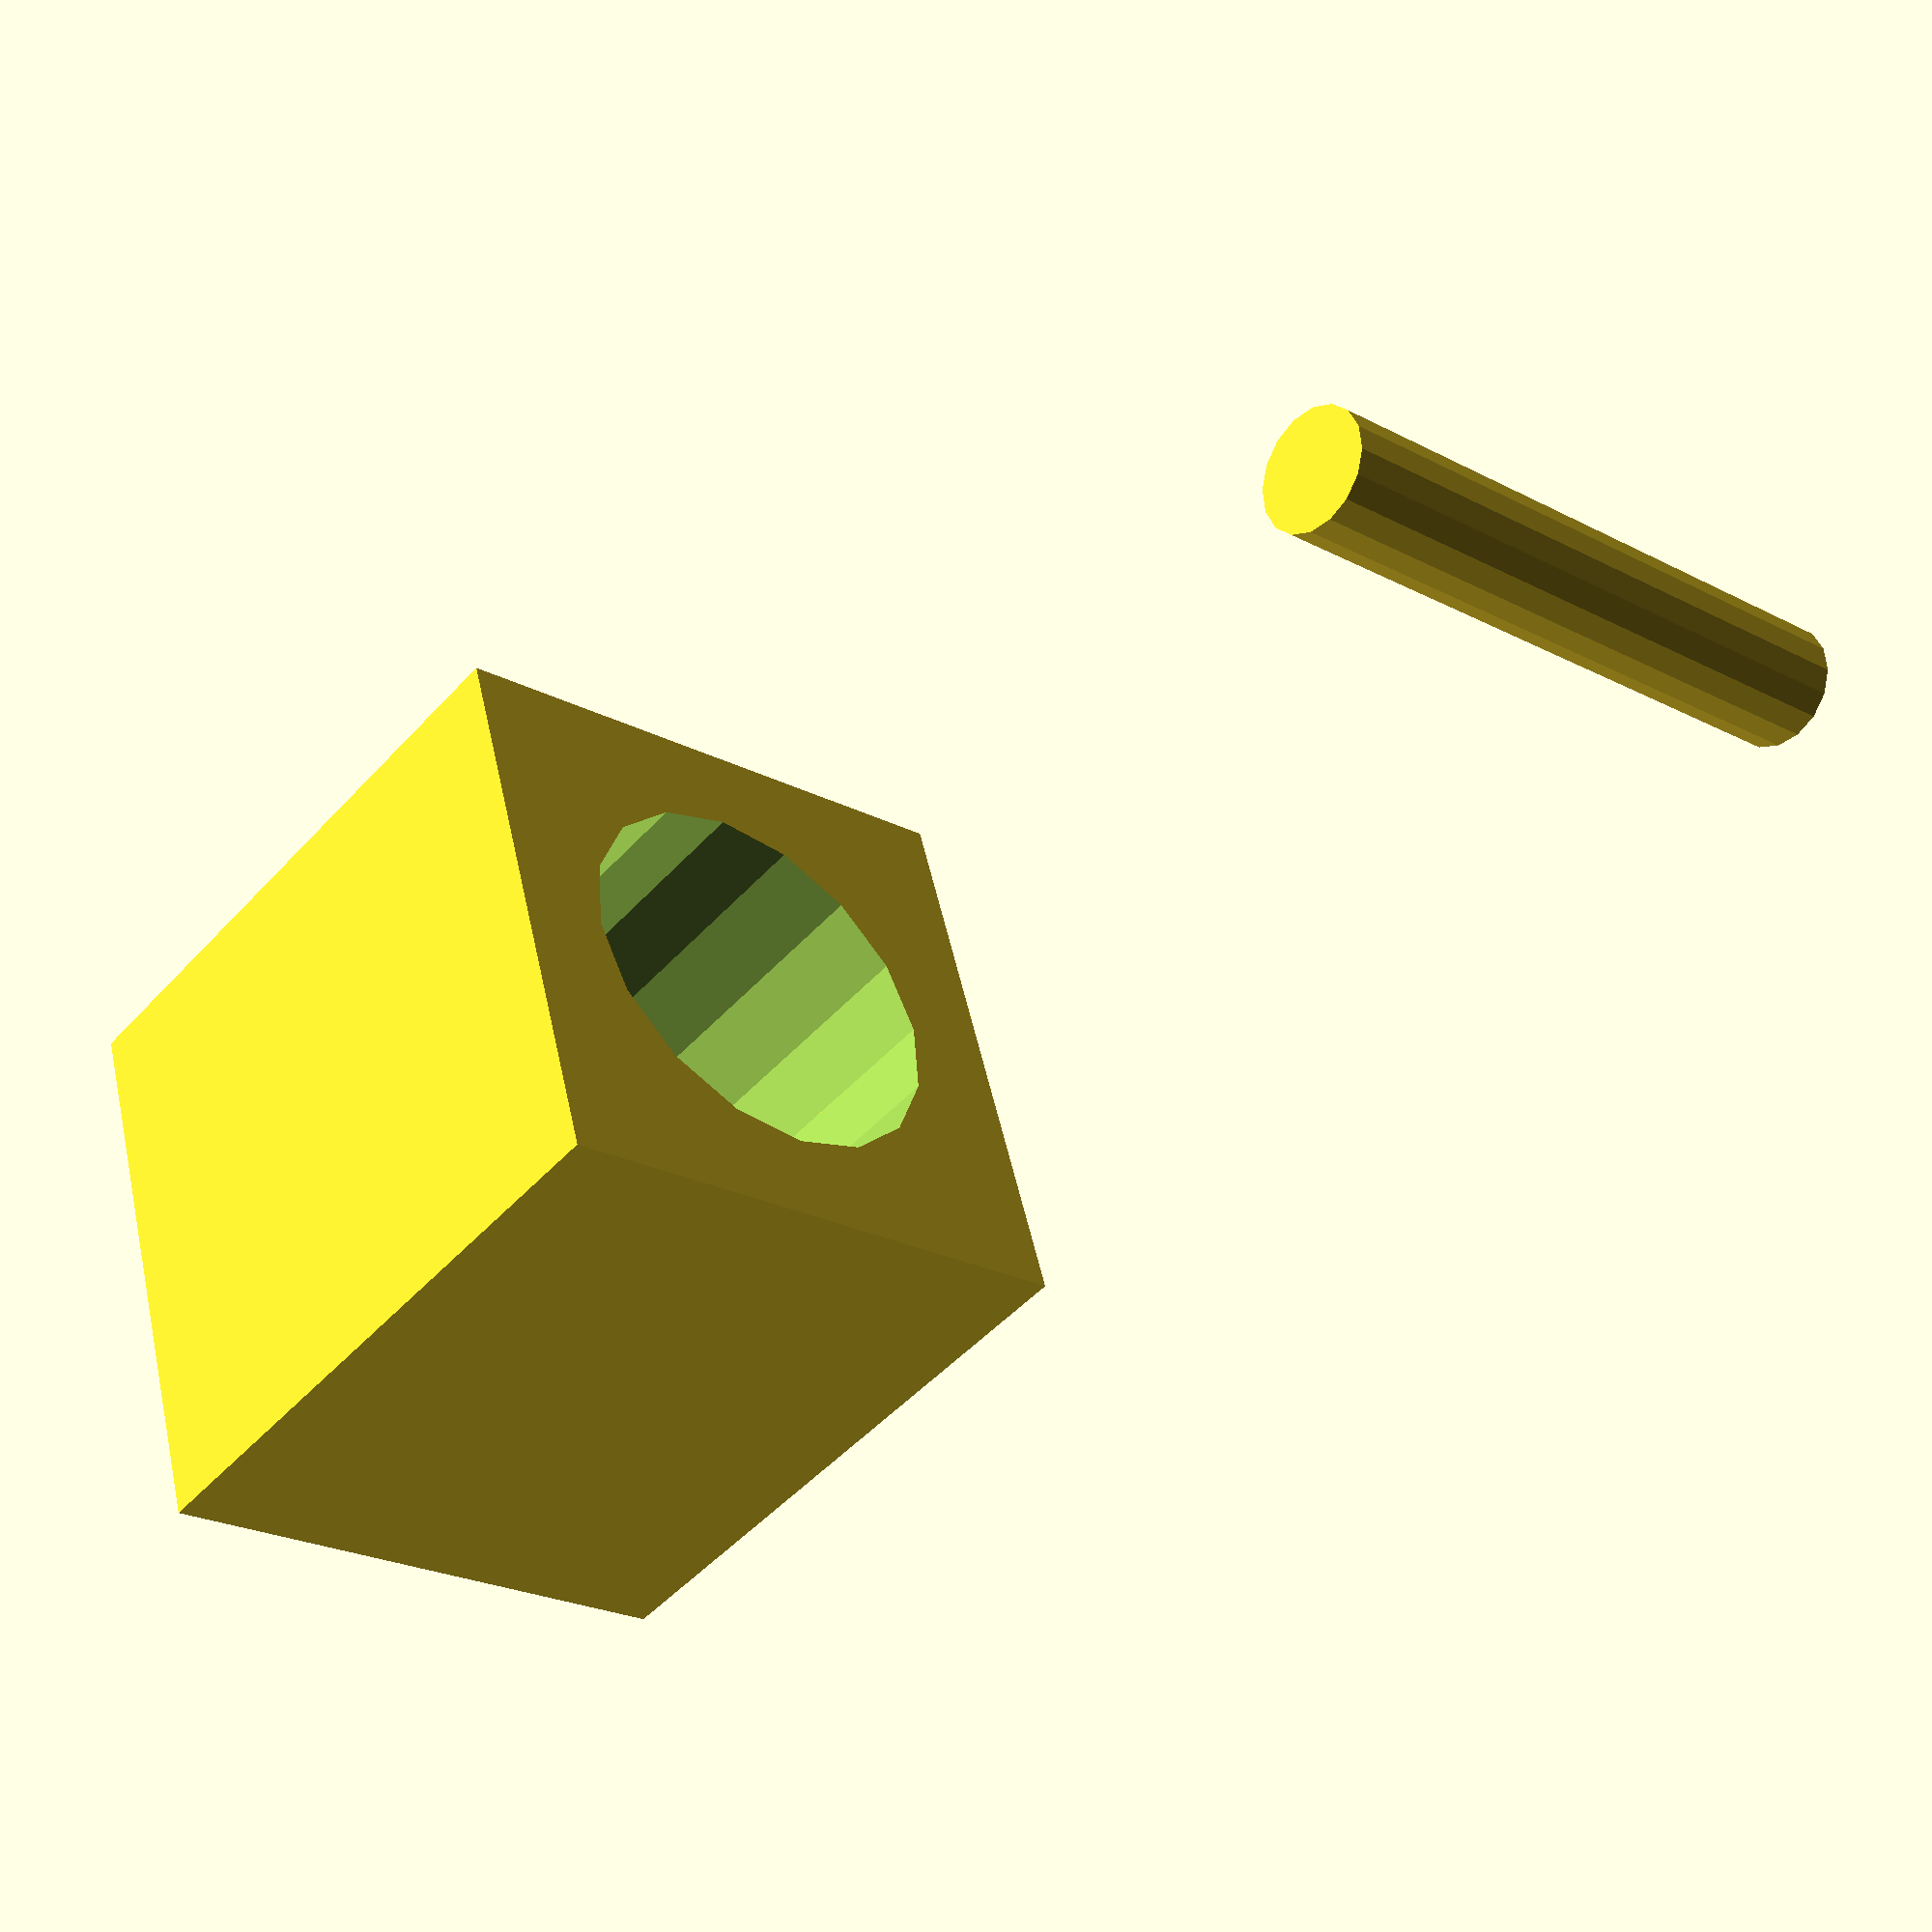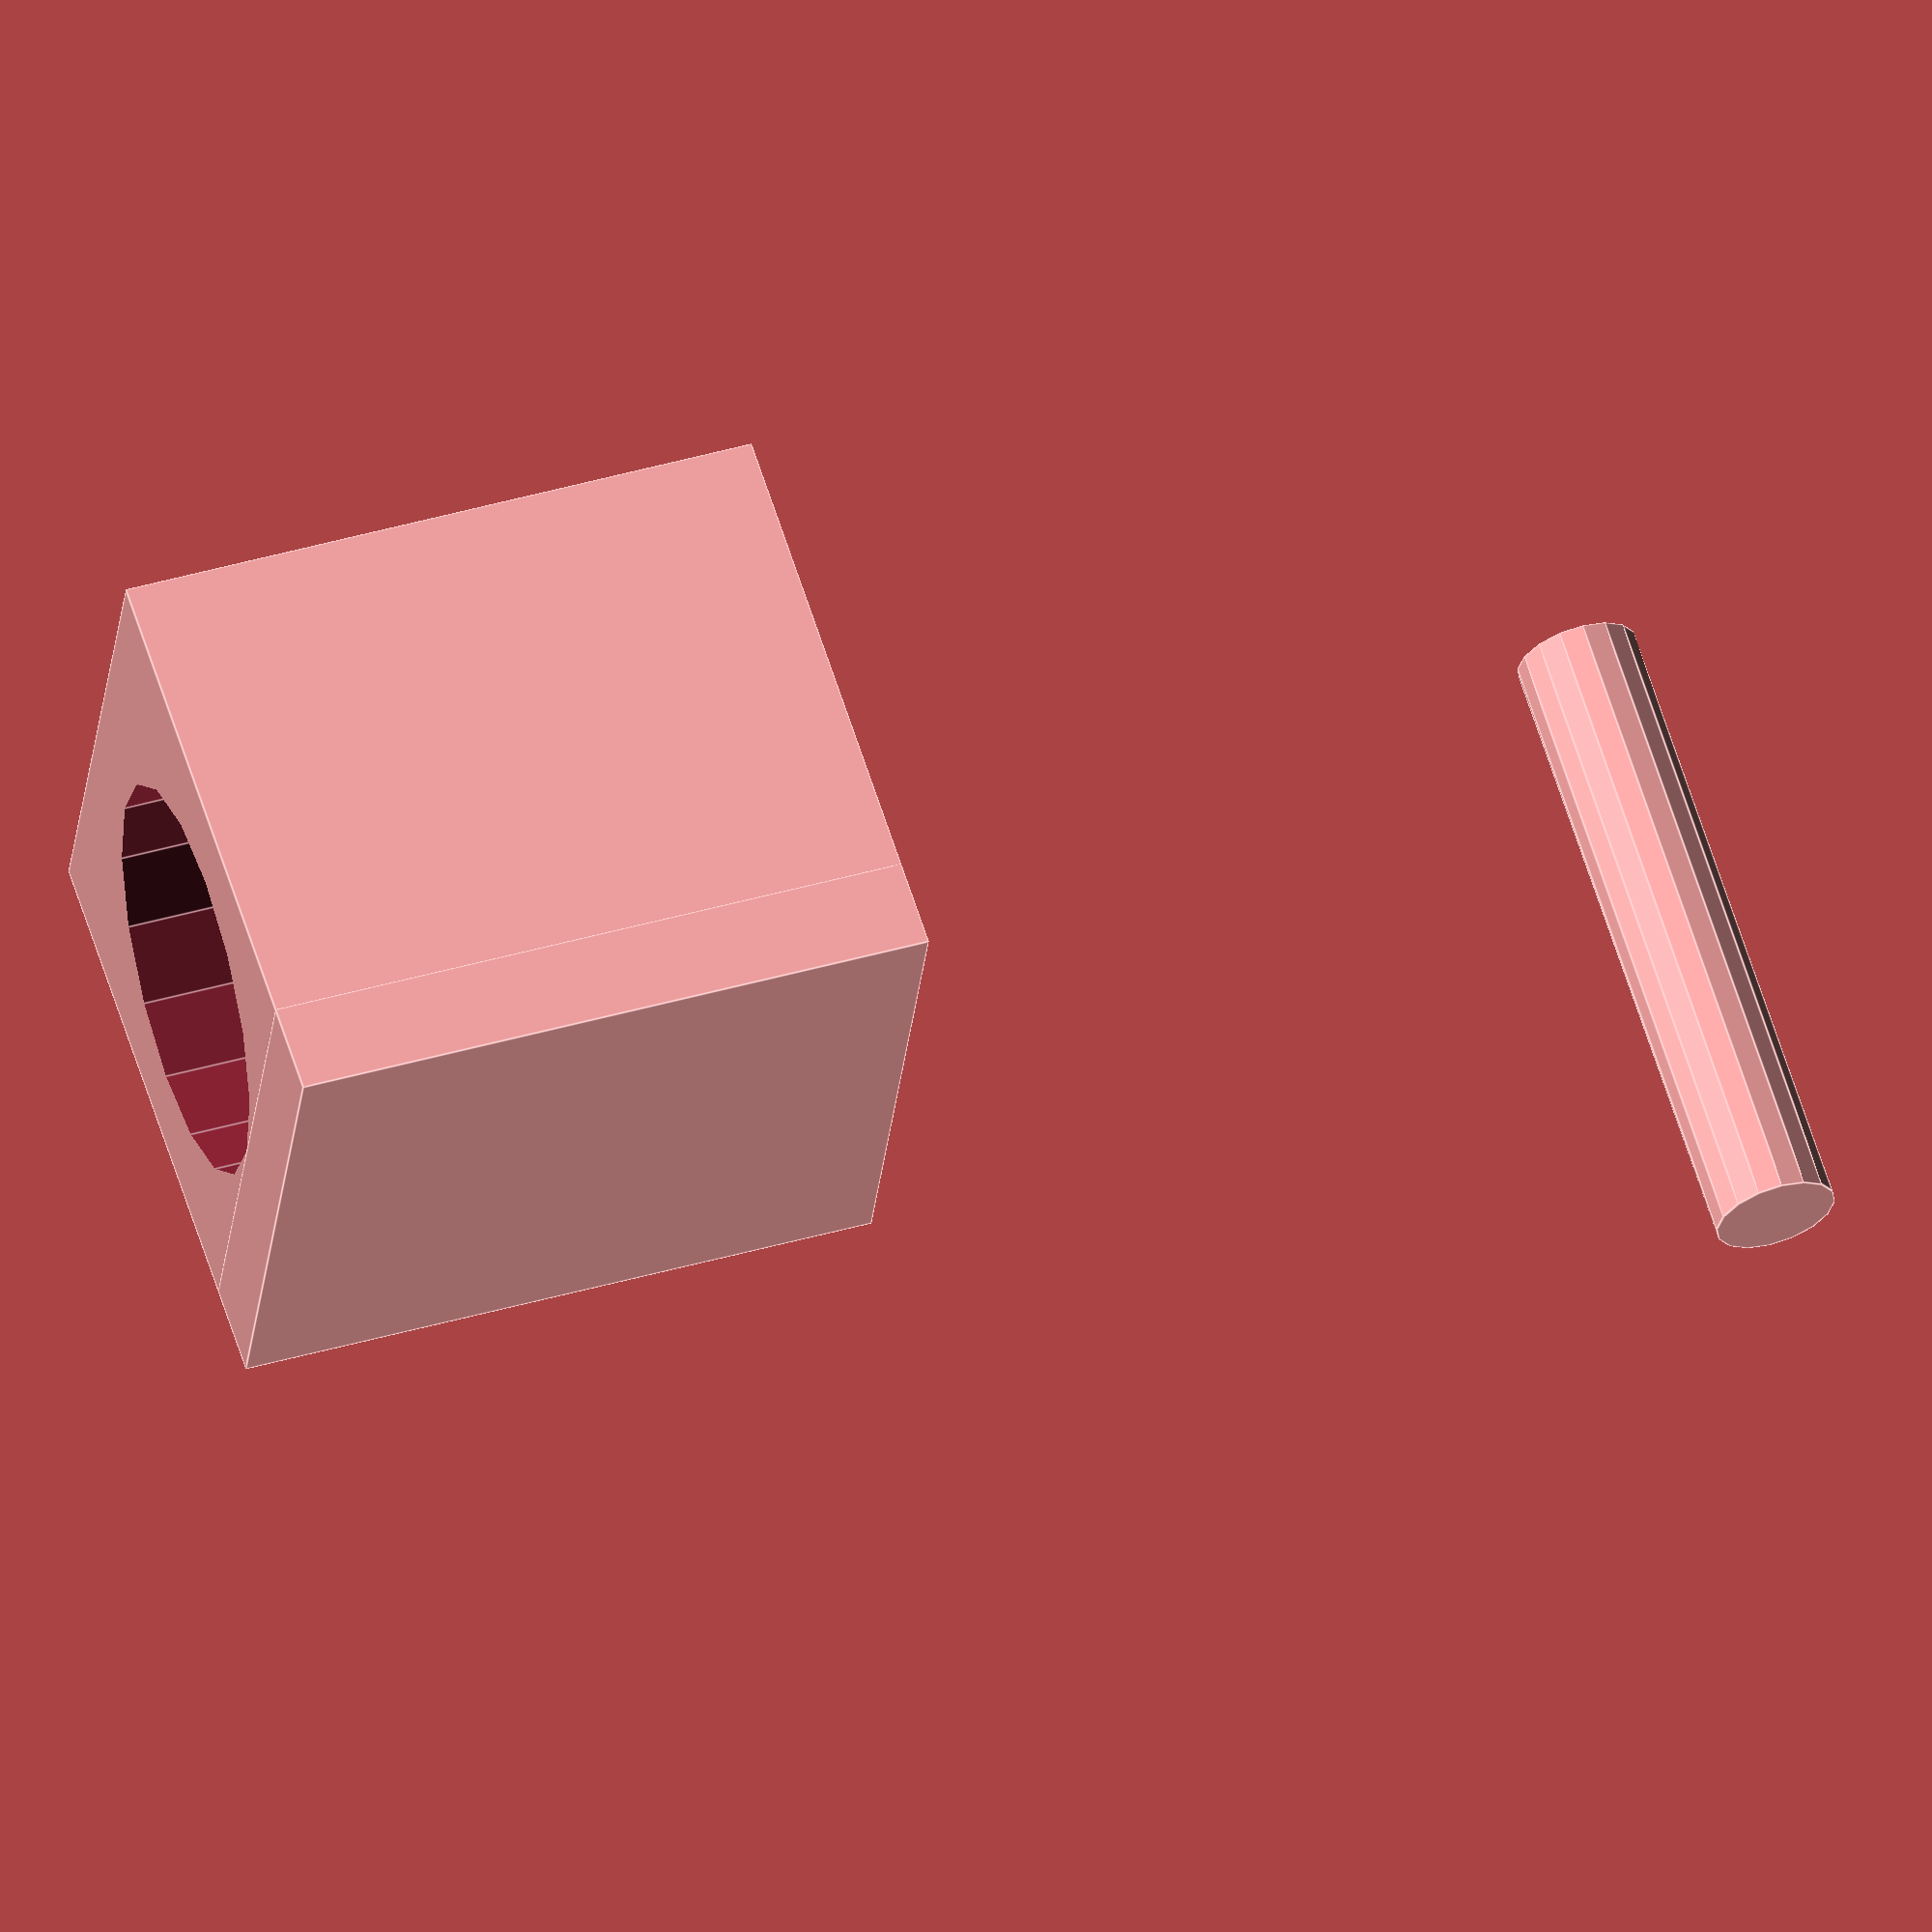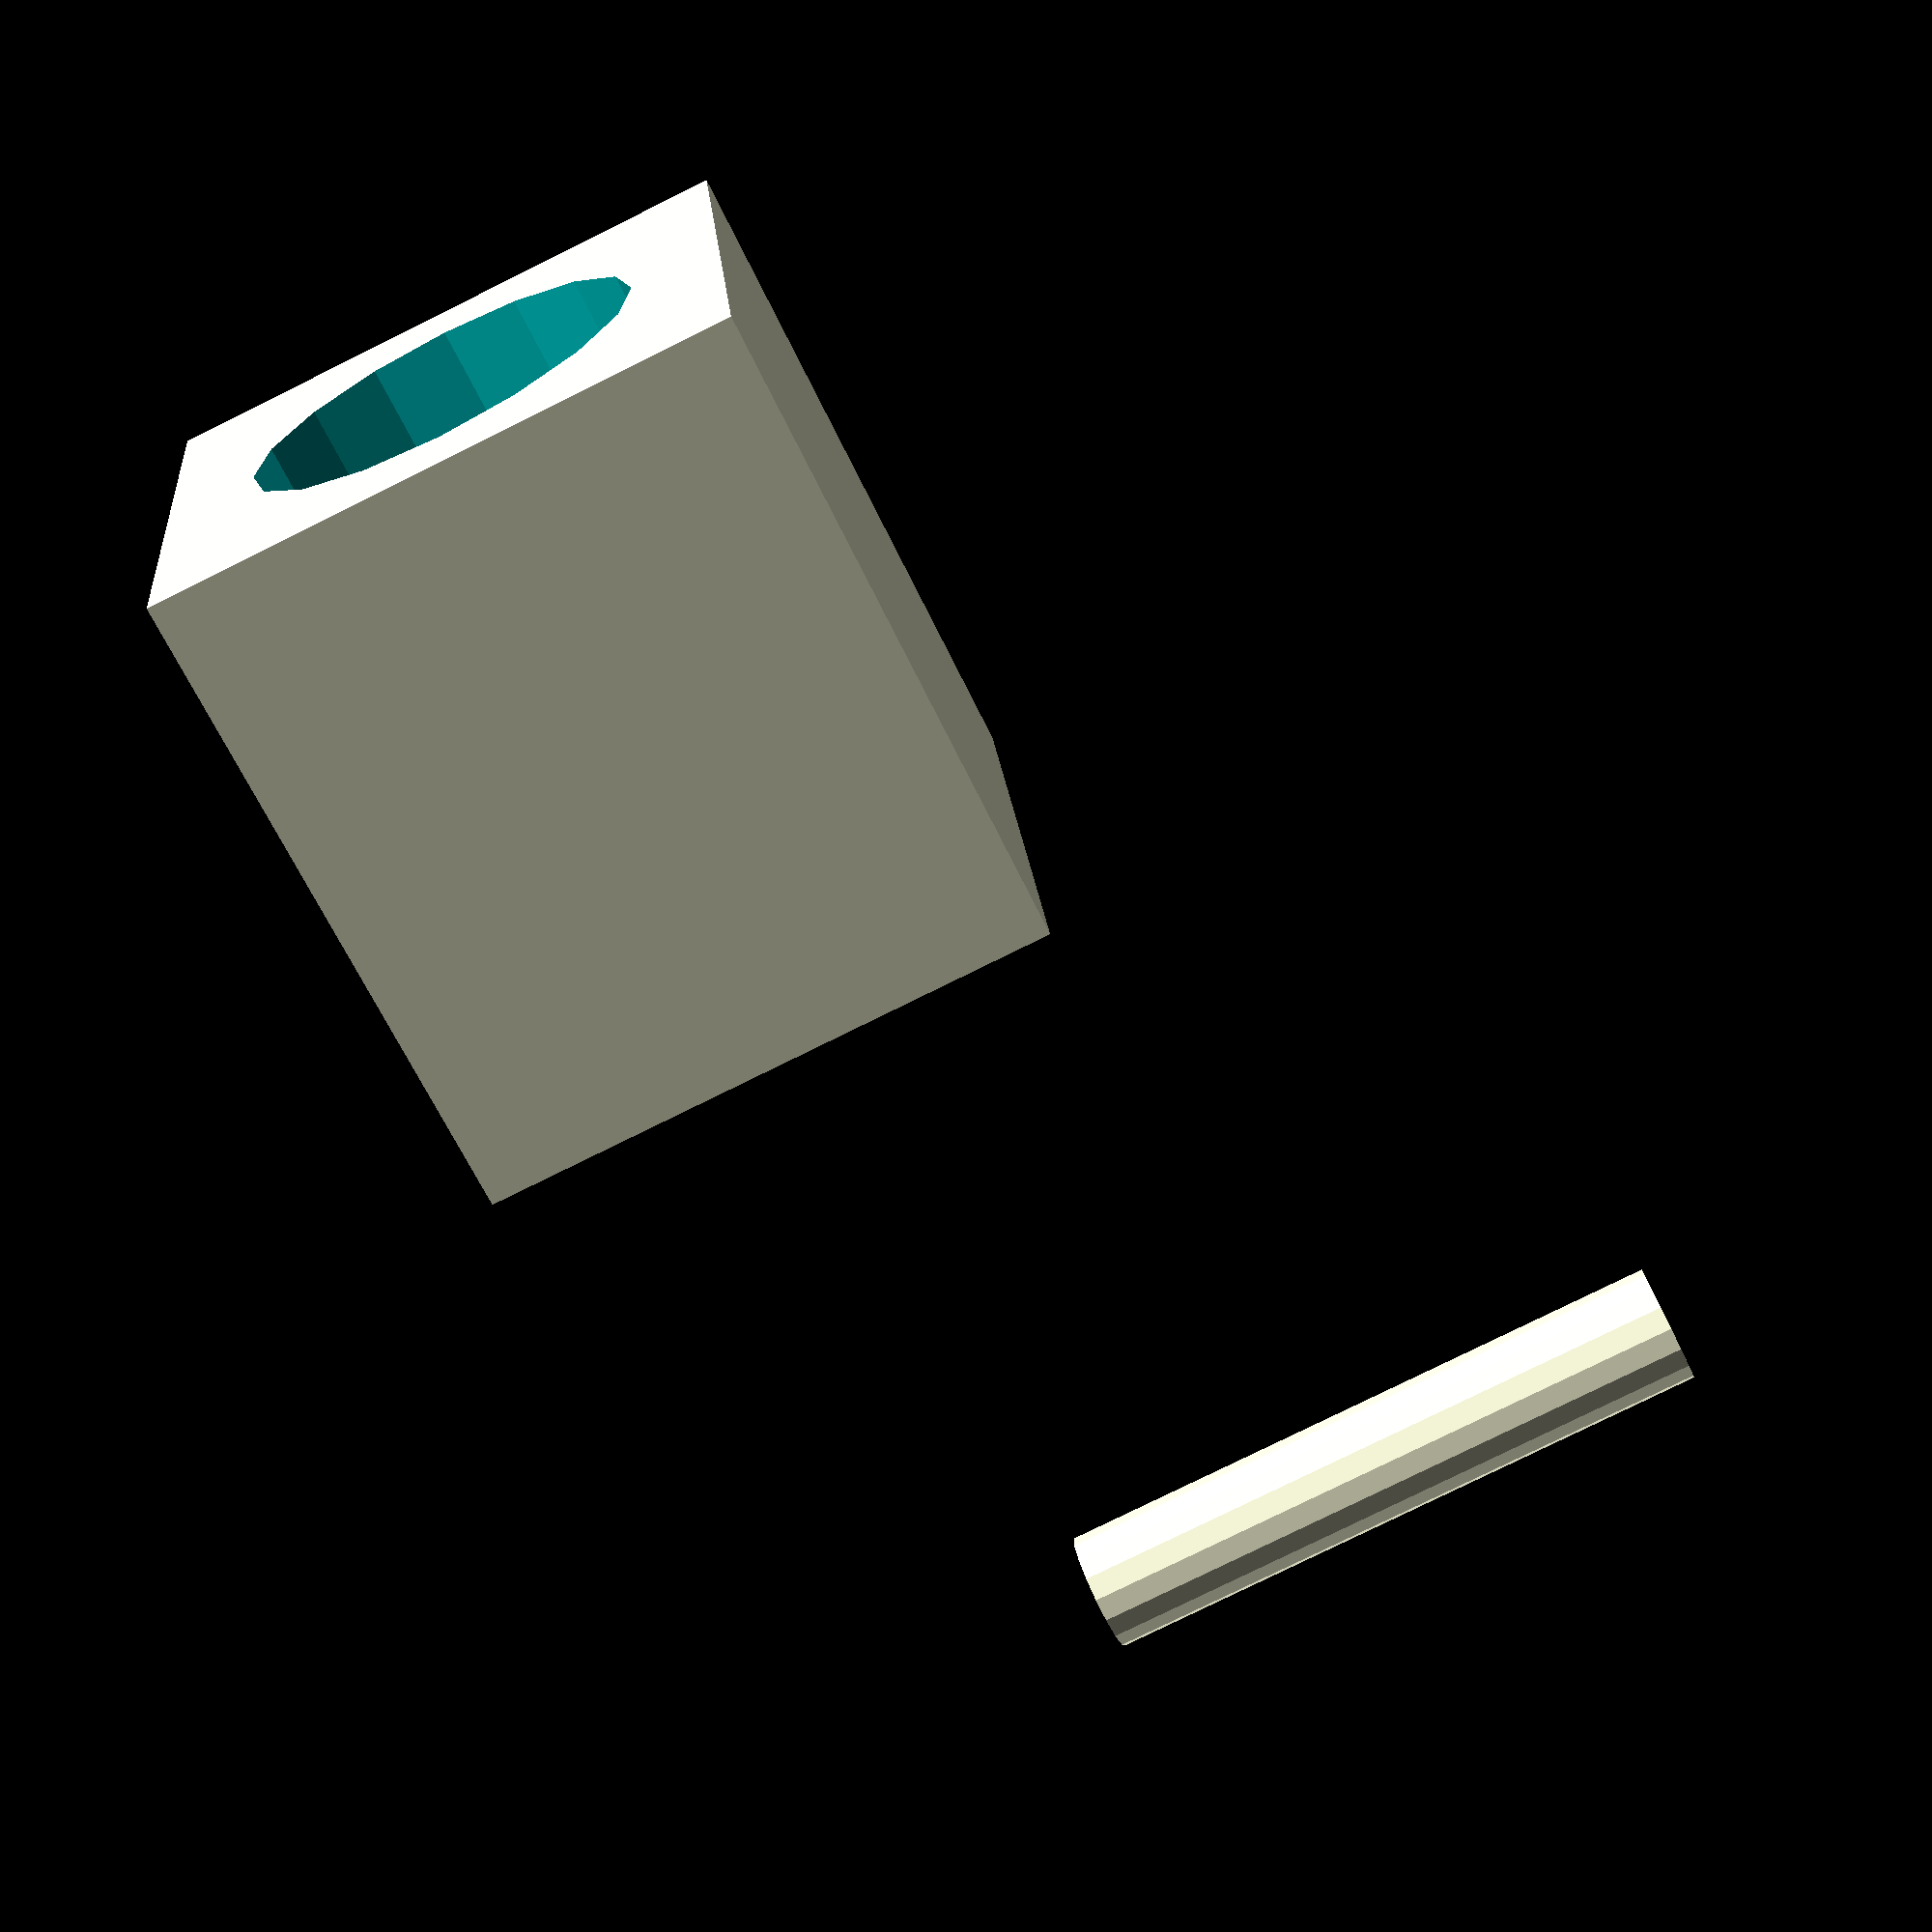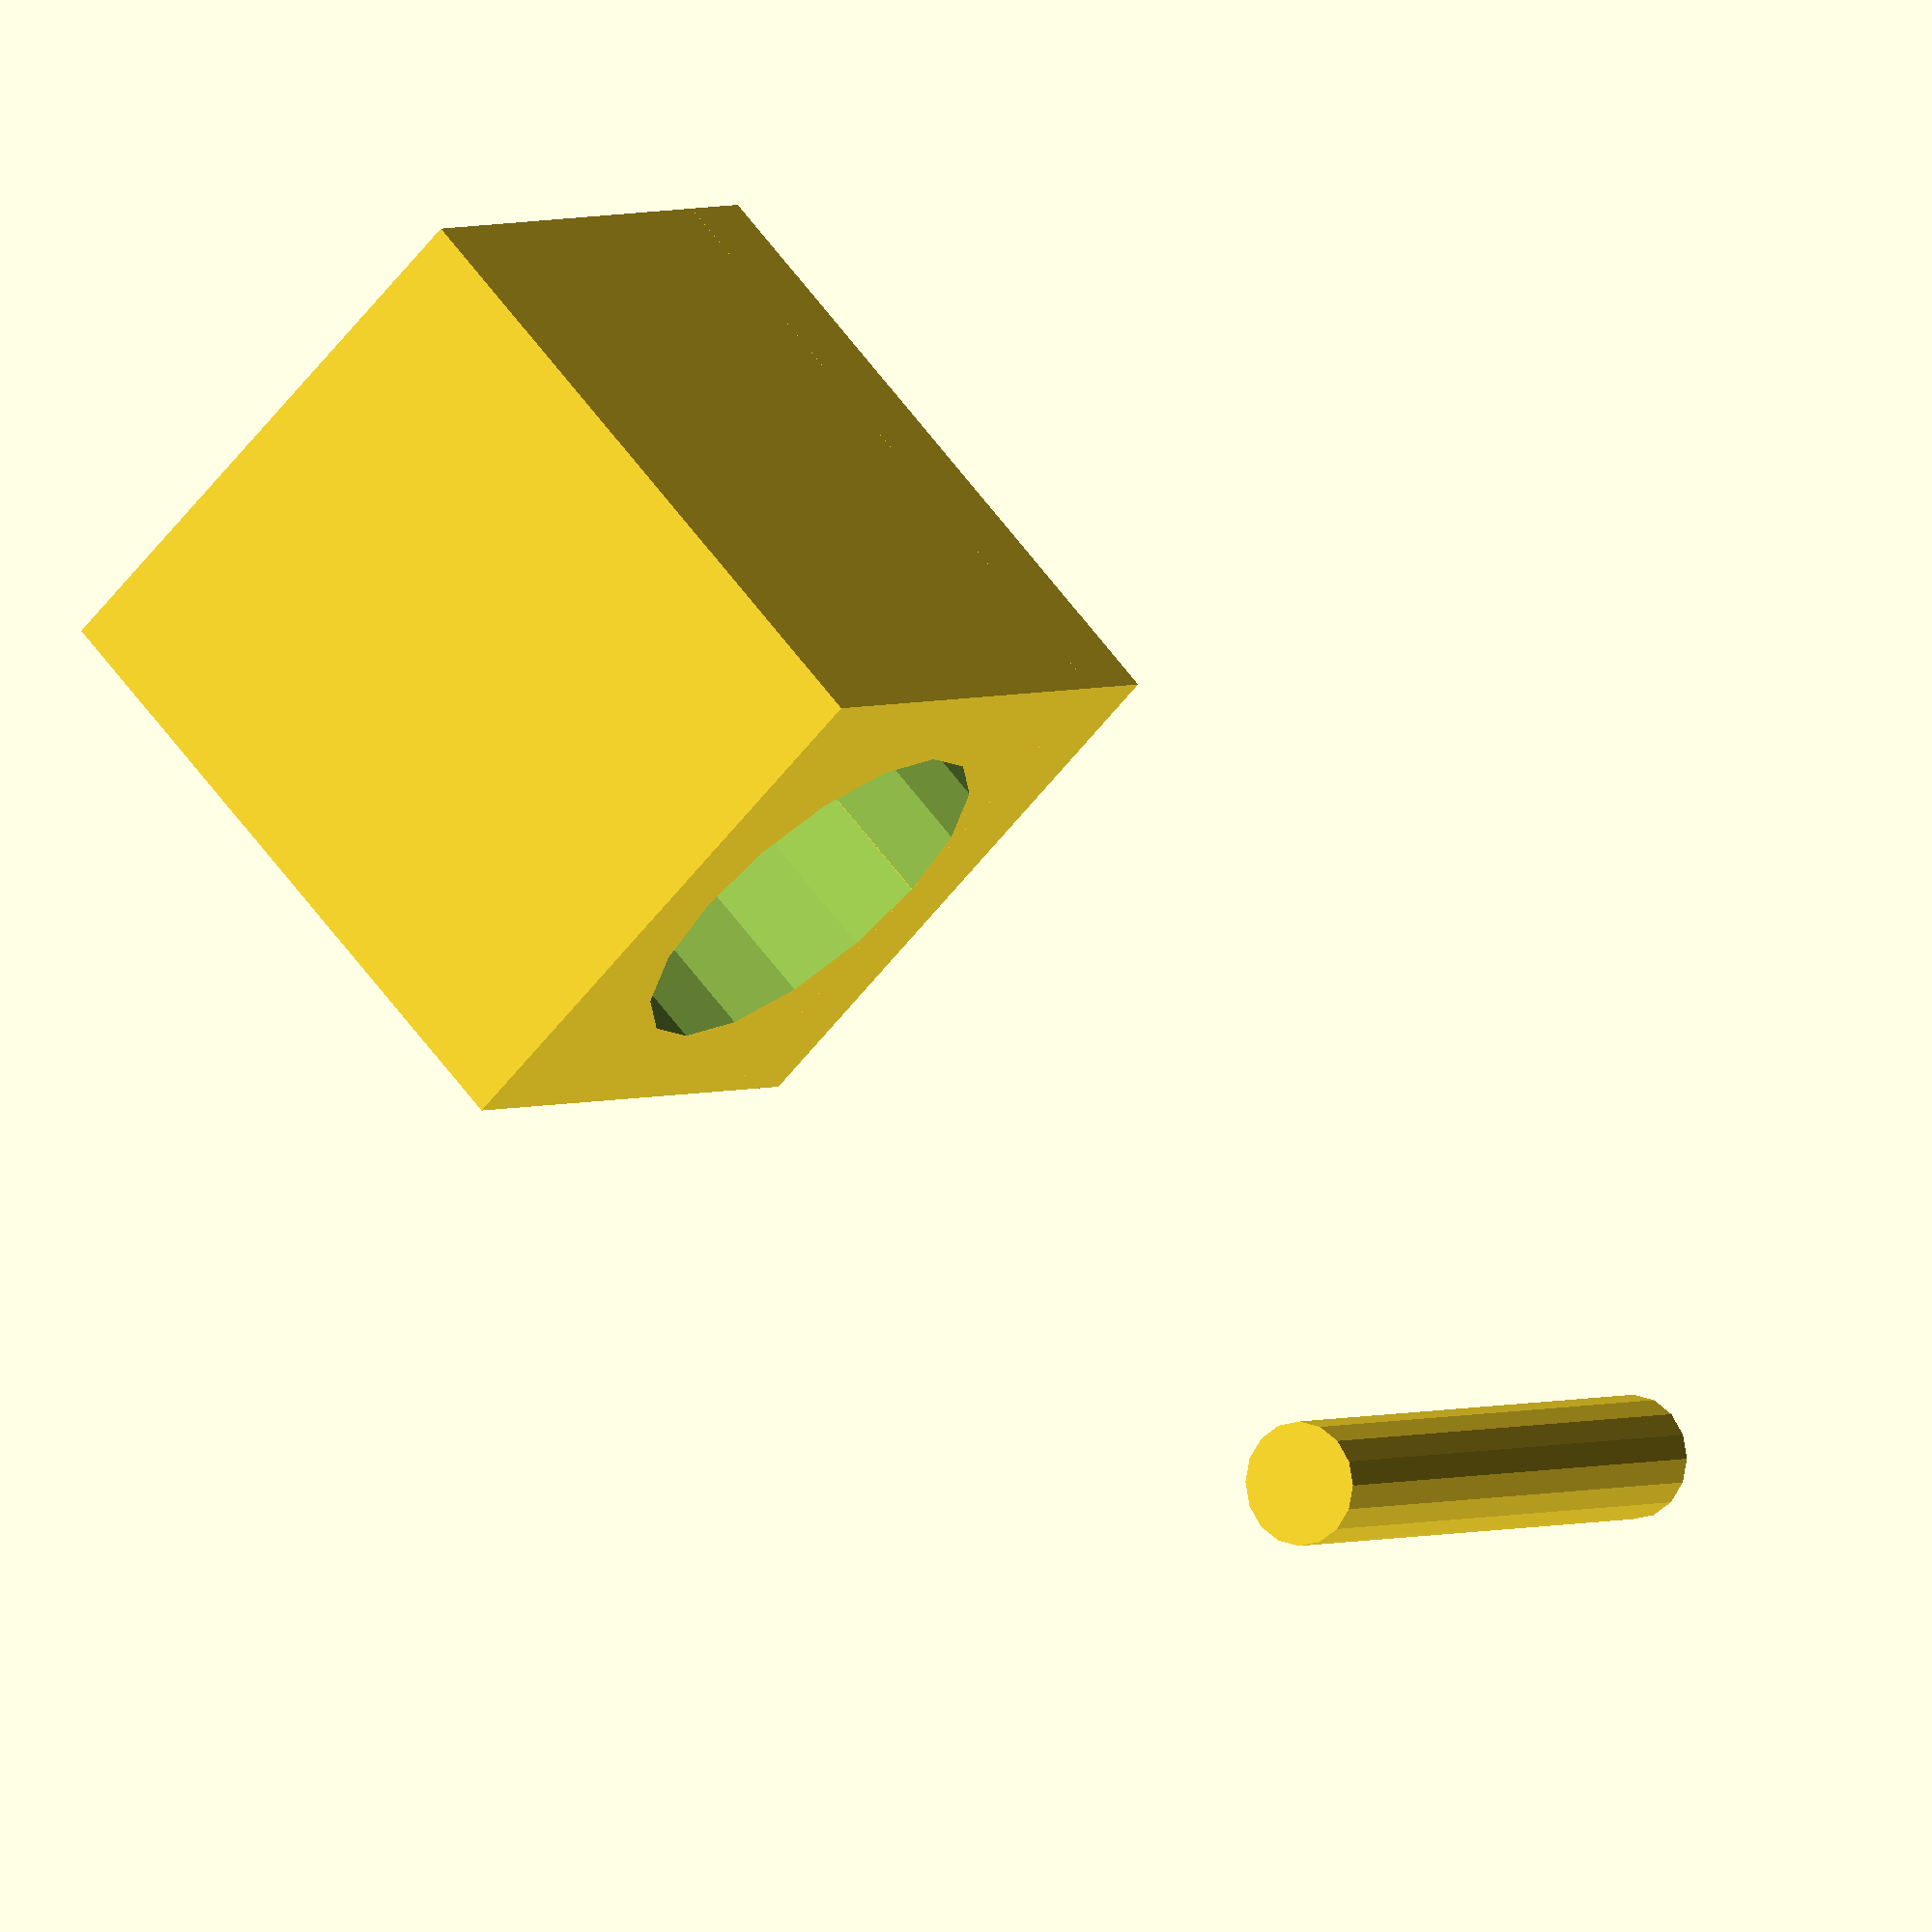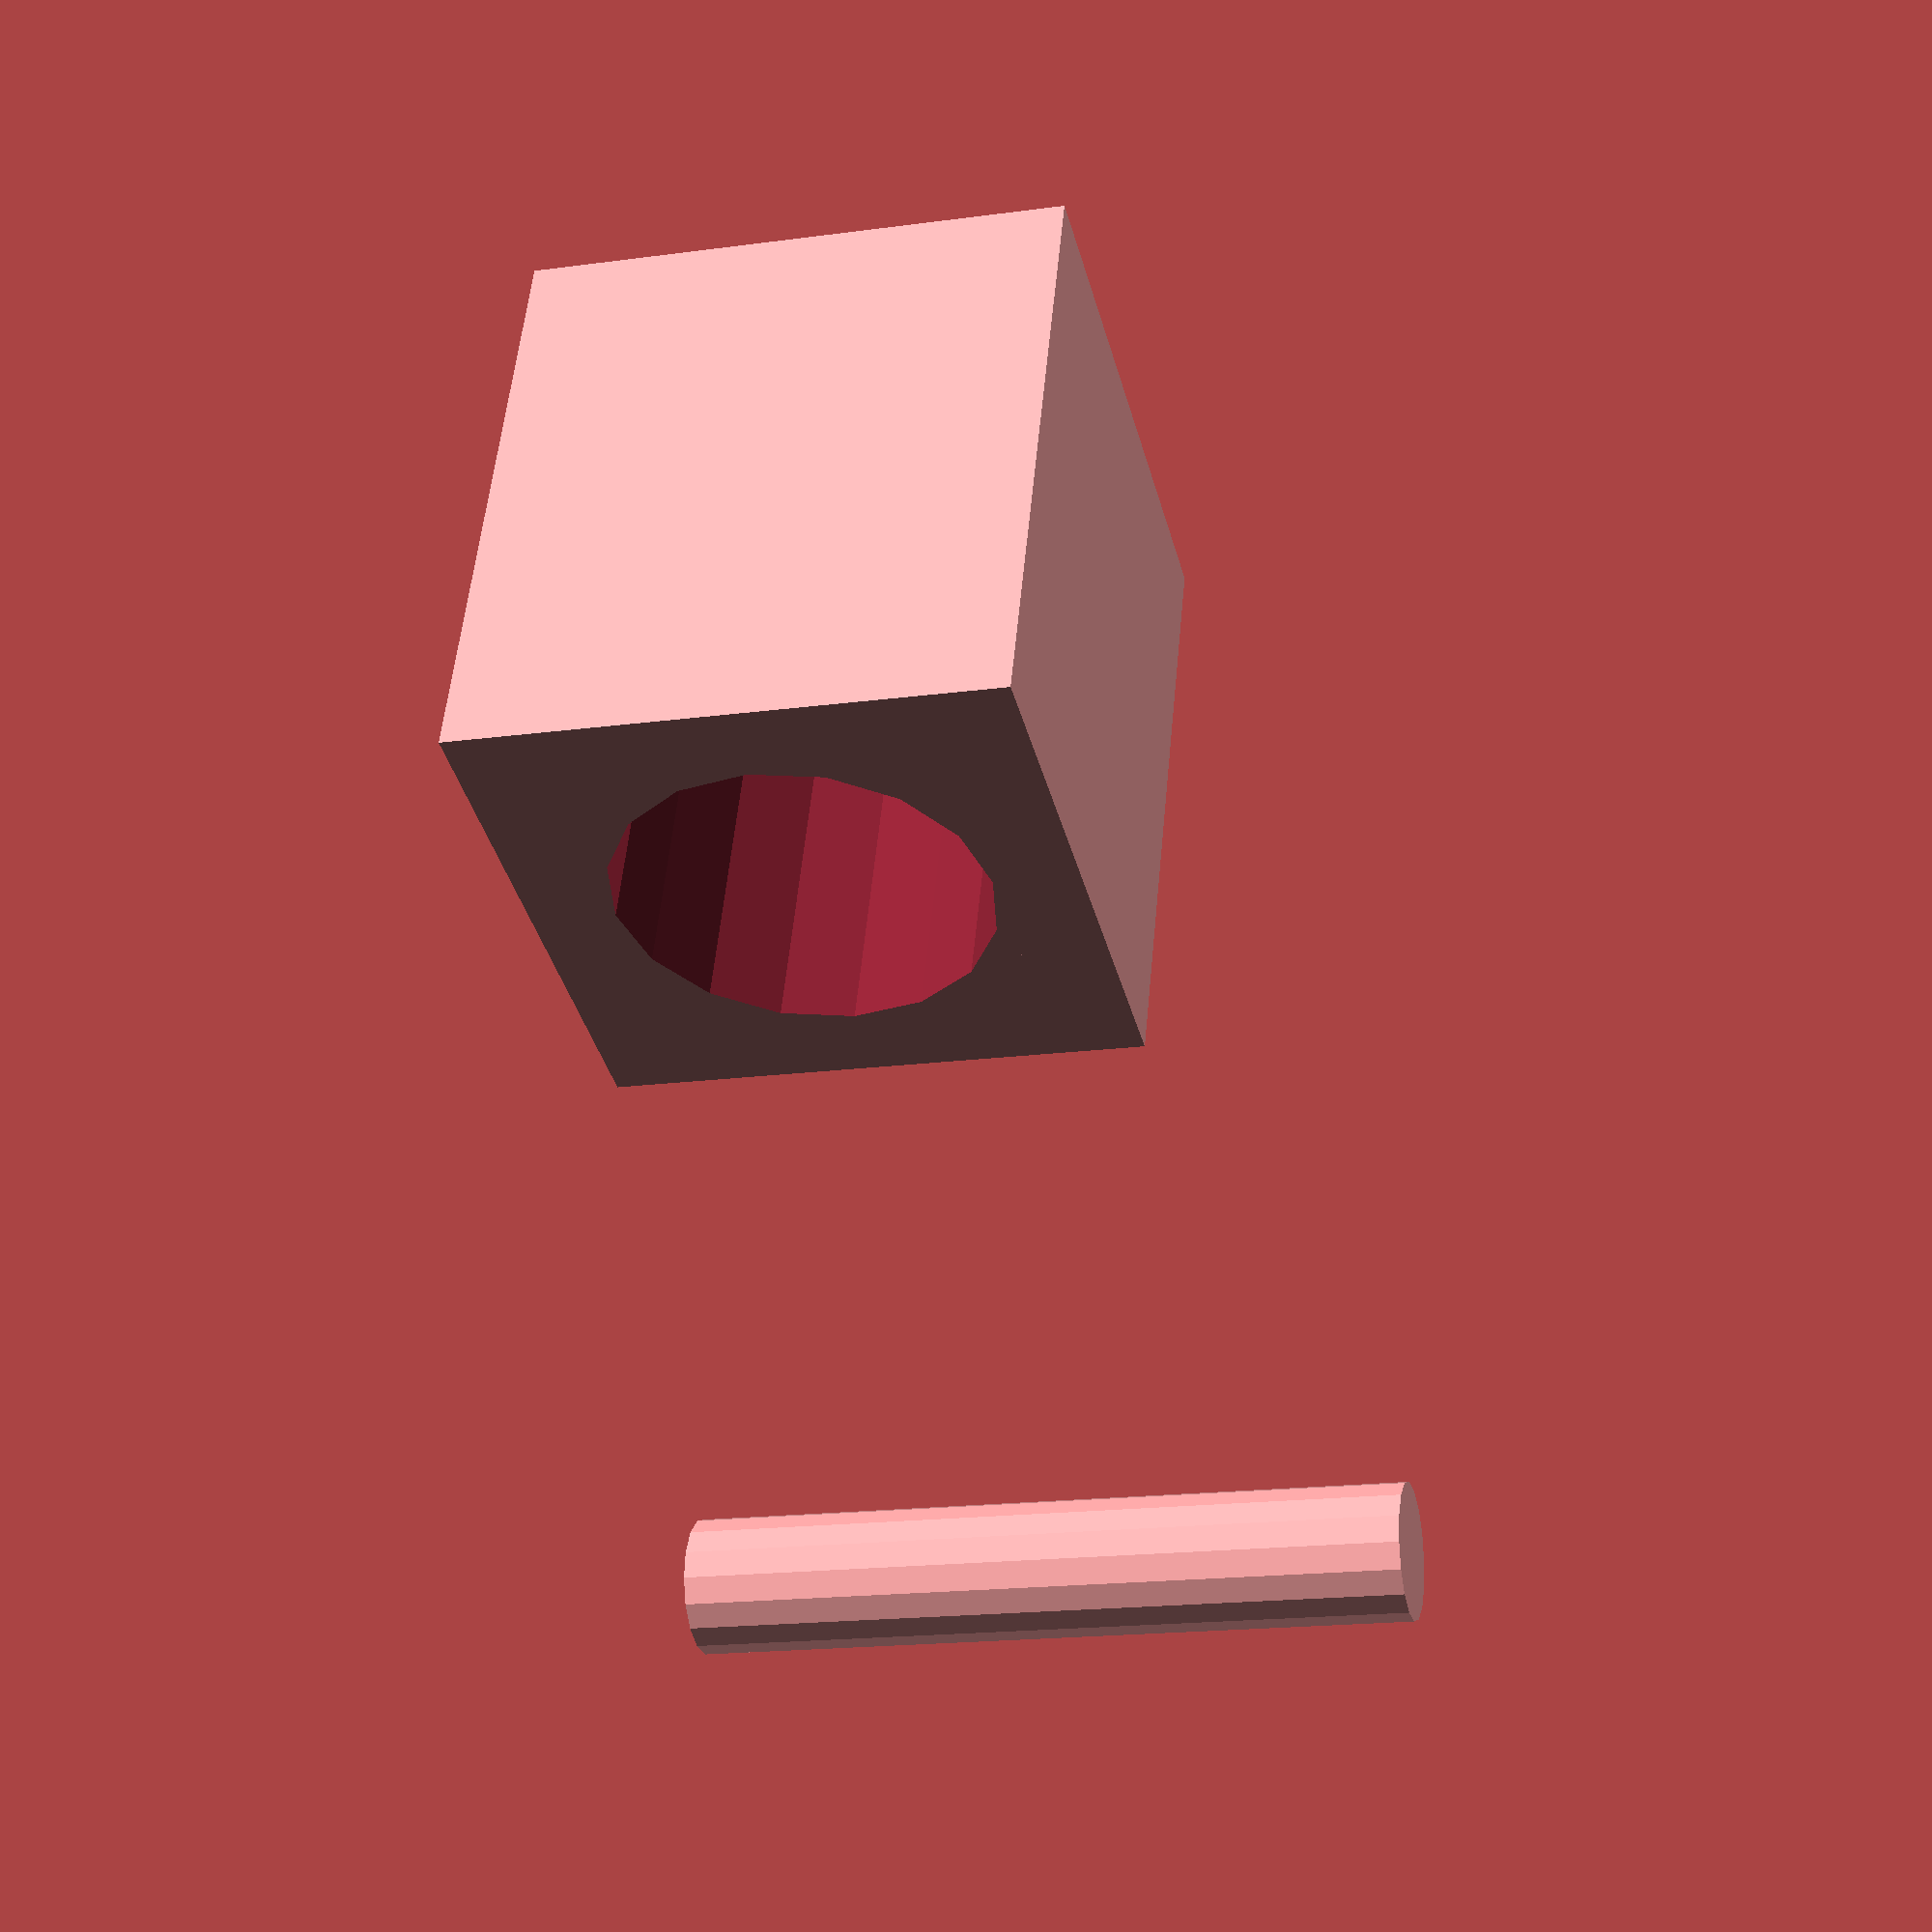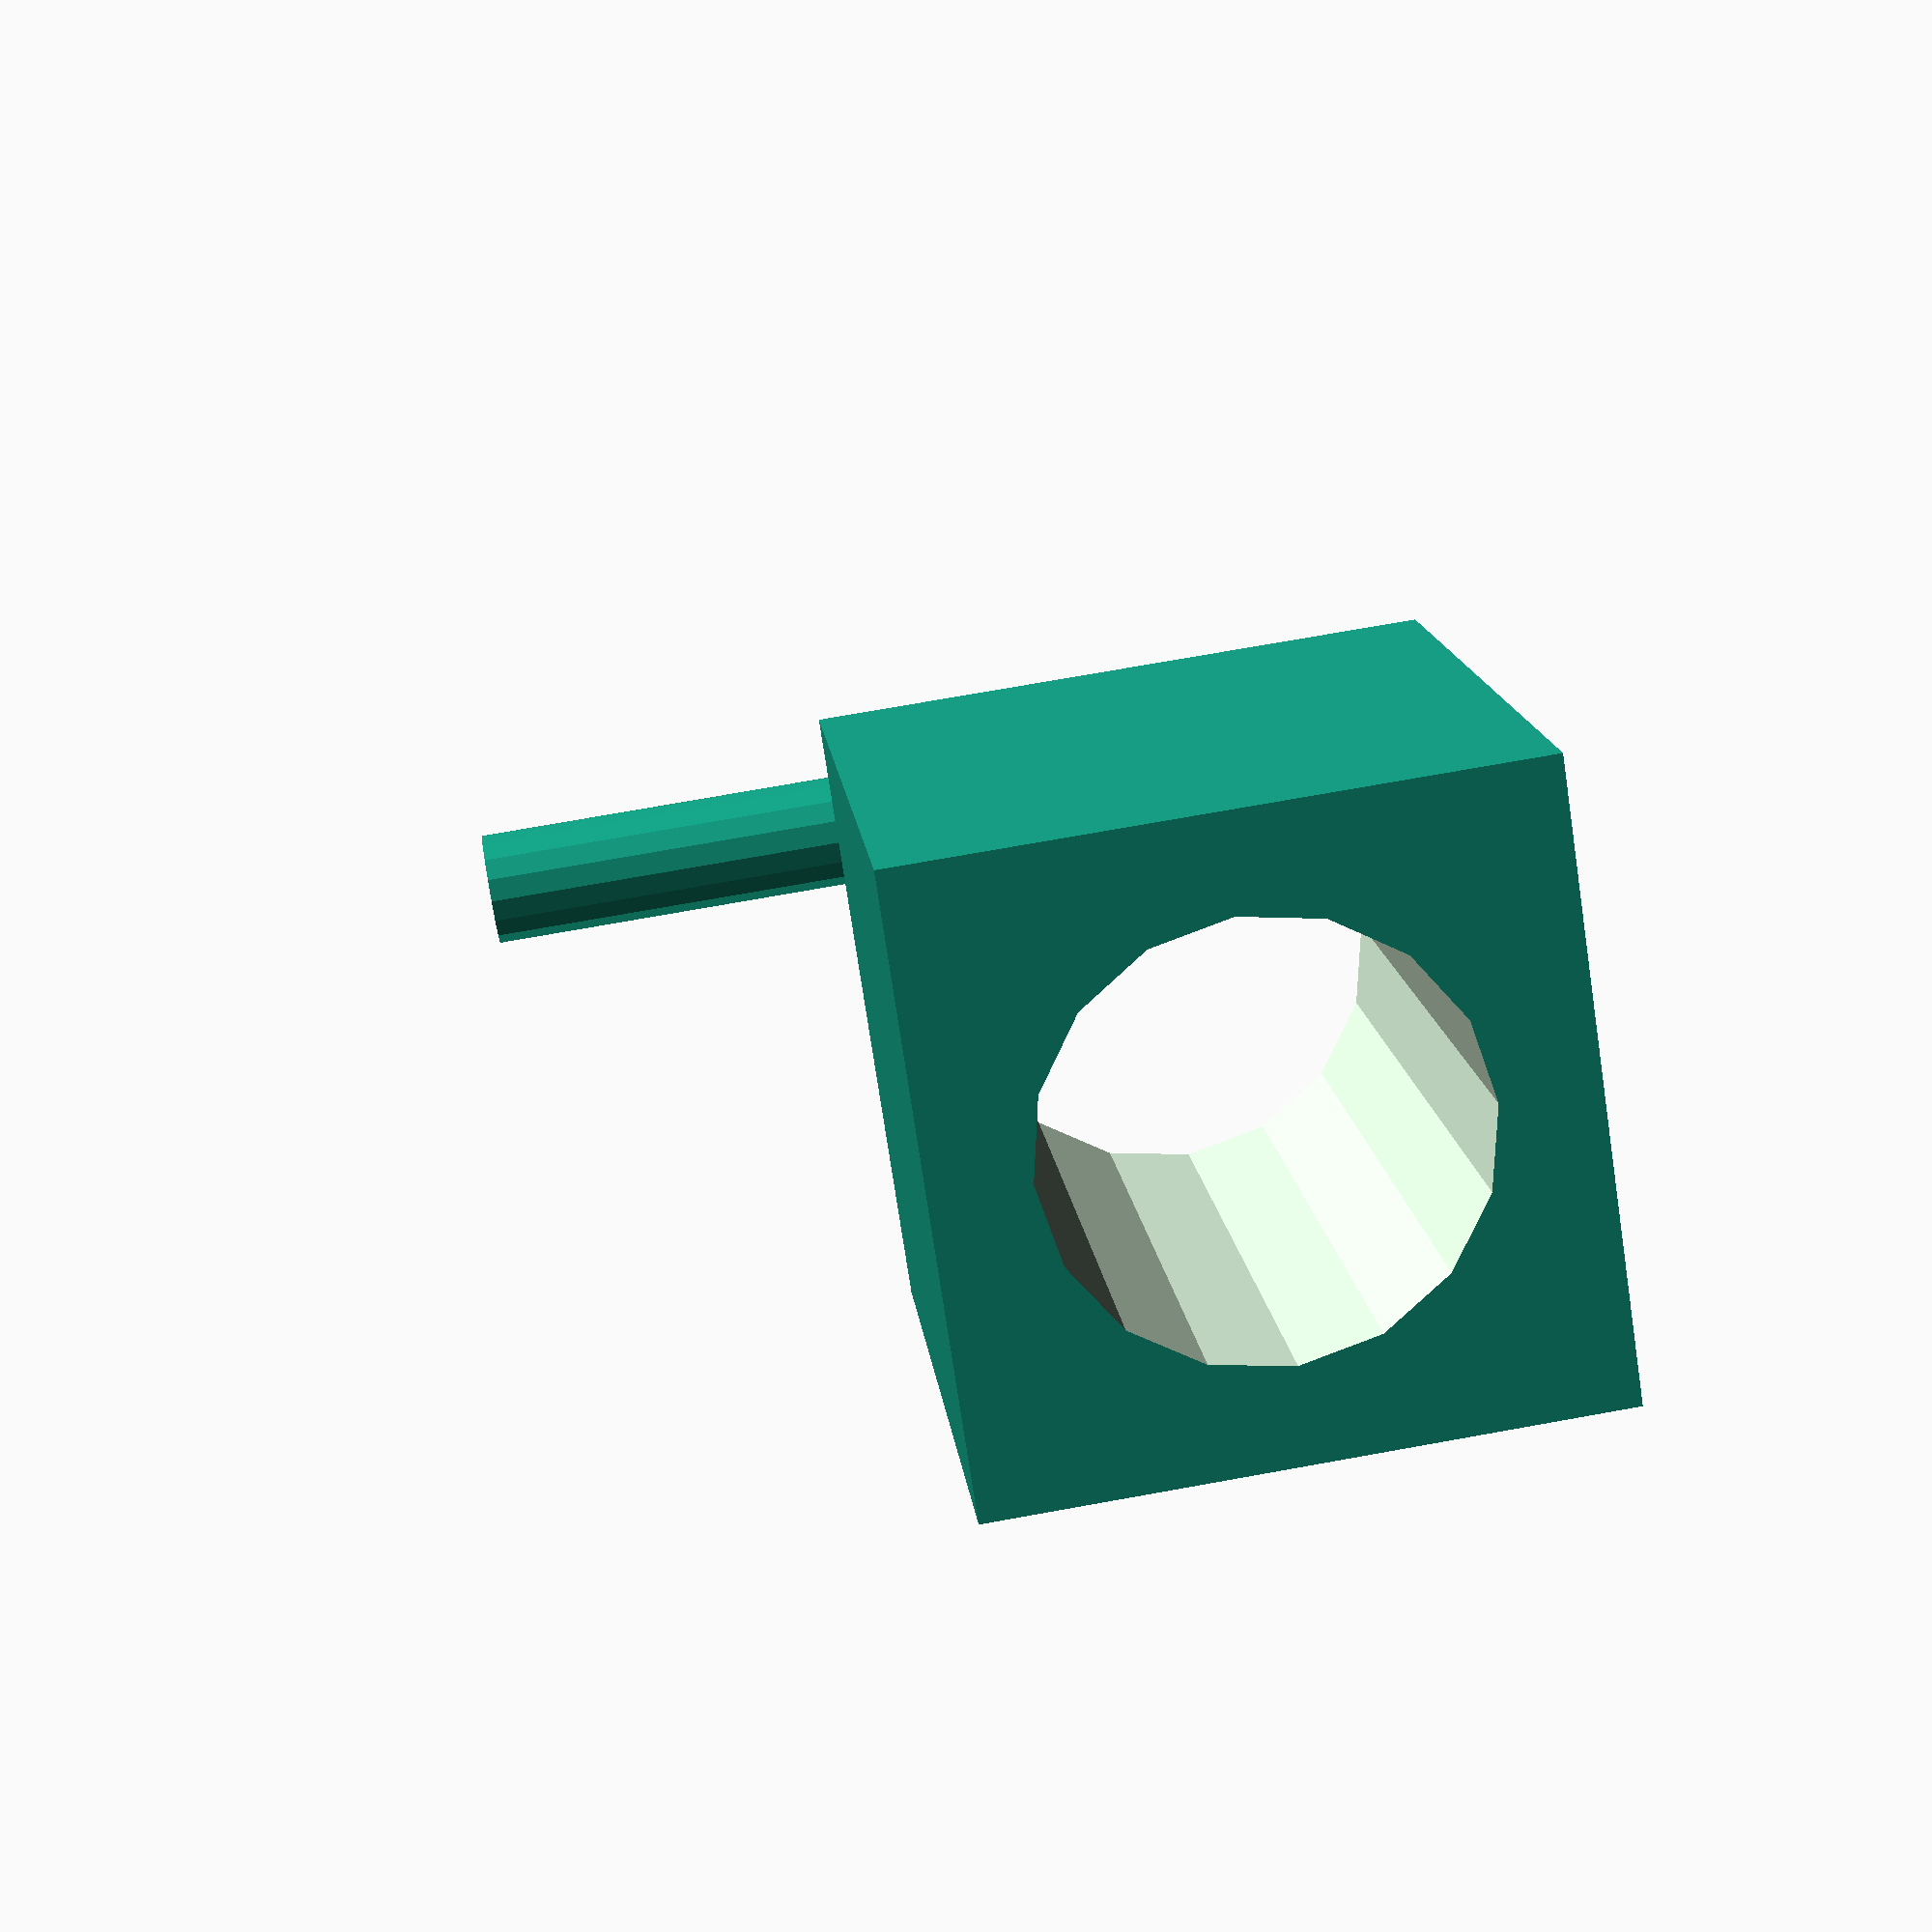
<openscad>
use <MCAD/involute_gears.scad>

$fn = 16;

pen_dia = 11;
// the dia of the bit of the pen that we try to grip.
pen_height = 18;
pen_wall_width = 2.5;

feedstock_dia = 3;
// How much extra space all around the feedstock fill line?
feedstock_fudge = 0.2;

cylinder(r=feedstock_dia/2+feedstock_fudge, h=pen_dia+pen_wall_width*2+2);

translate([40, 0, 0])
 rotate(a=-90,  v=[0, 1, 0])
  marker_holder(pen_dia, pen_height, pen_wall_width);


/*
translate([-(pen_height+10)/2, -(pen_height+10)/2, 0])
 difference() {
  cube([pen_height+10, (pen_height+10), pen_height+pen_wall_width]);
  translate([0.5, 0.5, -0.5])
   cube([pen_height+10-1, (pen_height+10)-1, pen_height+pen_wall_width+2]);
 }
*/

/*
// Here as a sort of "lightning rod", so the threads don't go on the teeth side.
translate([0, -(pen_dia), 0])
 cylinder(r=2, h=pen_height+pen_wall_width);
*/

/*
pitch_dia = 40;
circular_pitch = 100;
number_of_teeth = ceil(pitch_dia * 180/circular_pitch);
echo("Number of teeth: ", number_of_teeth);
echo("Circular pitch: ", circular_pitch);
if(number_of_teeth > 5) {
 gear(number_of_teeth=number_of_teeth, circular_pitch=circular_pitch, circles=0);
}
*/

// the pen's axis goes along the z axis.
module marker_holder(pen_dia, pen_height, pen_wall_width) {

 difference() {
  translate([0, 0, pen_height/2])
   cube([pen_dia+pen_wall_width*2, pen_dia+pen_wall_width*2, pen_height], center=true);
  // cylinder(r=pen_dia/2+pen_wall_width, h=pen_height);
  translate([0, 0, -0.5])
   cylinder(r=pen_dia/2, h=pen_height+1);
 }
 translate([pen_dia/2, -(pen_dia+pen_wall_width*2)/2, 0])
  cube([pen_wall_width, pen_dia+pen_wall_width*2, pen_height]);


 // (By experiment)
 // number_of_teeth = 72, circular_pitch = 100 --->
 //involute_gear_tooth(pitch_radius=20, root_radius=19.2444, base_radius=17.659, outer_radius=20.5556, half_thick_angle=1.25, involute_facets=0);

 gear_tooth_step = 2;

 intersection() {
  for(i=[0:ceil(pen_height/gear_tooth_step)])
   translate([-20.5556+pen_dia/2+pen_wall_width+2, (pen_dia+pen_wall_width*2)/2, (i+0.5)*gear_tooth_step])
    rotate(v=[1, 0, 0], a=90)
     linear_extrude(height = pen_dia+pen_wall_width*2)
      involute_gear_tooth(pitch_radius=20, root_radius=19.2444, base_radius=17.659, outer_radius=20.5556, half_thick_angle=1.25, involute_facets=0);
 
  translate([pen_dia/2, -(pen_dia+pen_wall_width*2)/2, 0])
   cube([pen_wall_width*20, pen_dia+pen_wall_width*2, pen_height]);
 }
}


// http://www.woodenworksclocks.com/Design.htm
// must specify either diametric pitch or circular pitch
// diametric pitch: # of teeth per inch of pitch diameter.
// size of each tooth goes up as diametric pitch goes up,
// 10 recommended for wooden clocks.
// circular pitch: 180 / diametric pitch
// pitch diameter: number of teeth * circular_pitch / 180
// pressure angle: 14.5 recommended for wood gears?
// 
// gear();
</openscad>
<views>
elev=202.9 azim=198.8 roll=312.3 proj=p view=wireframe
elev=117.1 azim=5.9 roll=197.6 proj=o view=edges
elev=259.2 azim=348.7 roll=243.7 proj=p view=wireframe
elev=177.3 azim=134.7 roll=329.6 proj=o view=solid
elev=197.6 azim=110.1 roll=254.7 proj=p view=wireframe
elev=289.2 azim=303.5 roll=79.7 proj=p view=wireframe
</views>
